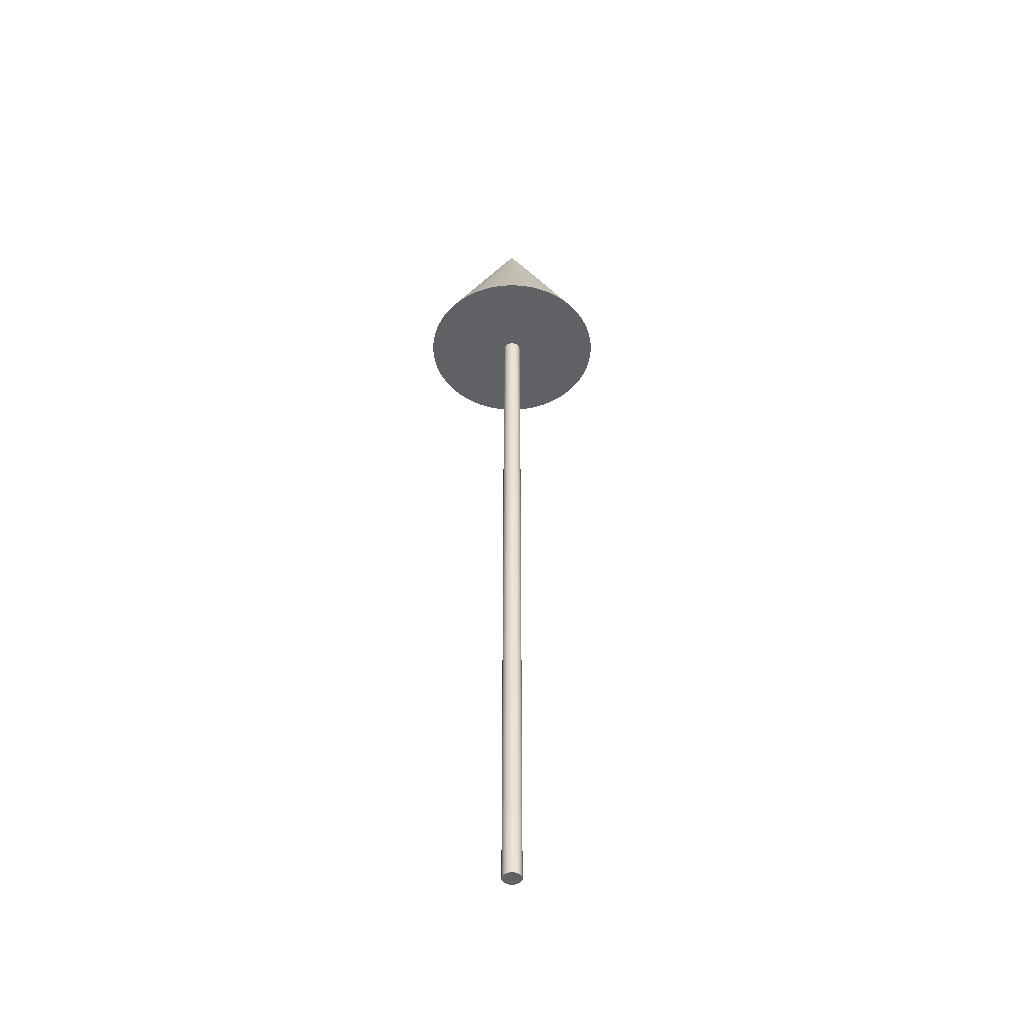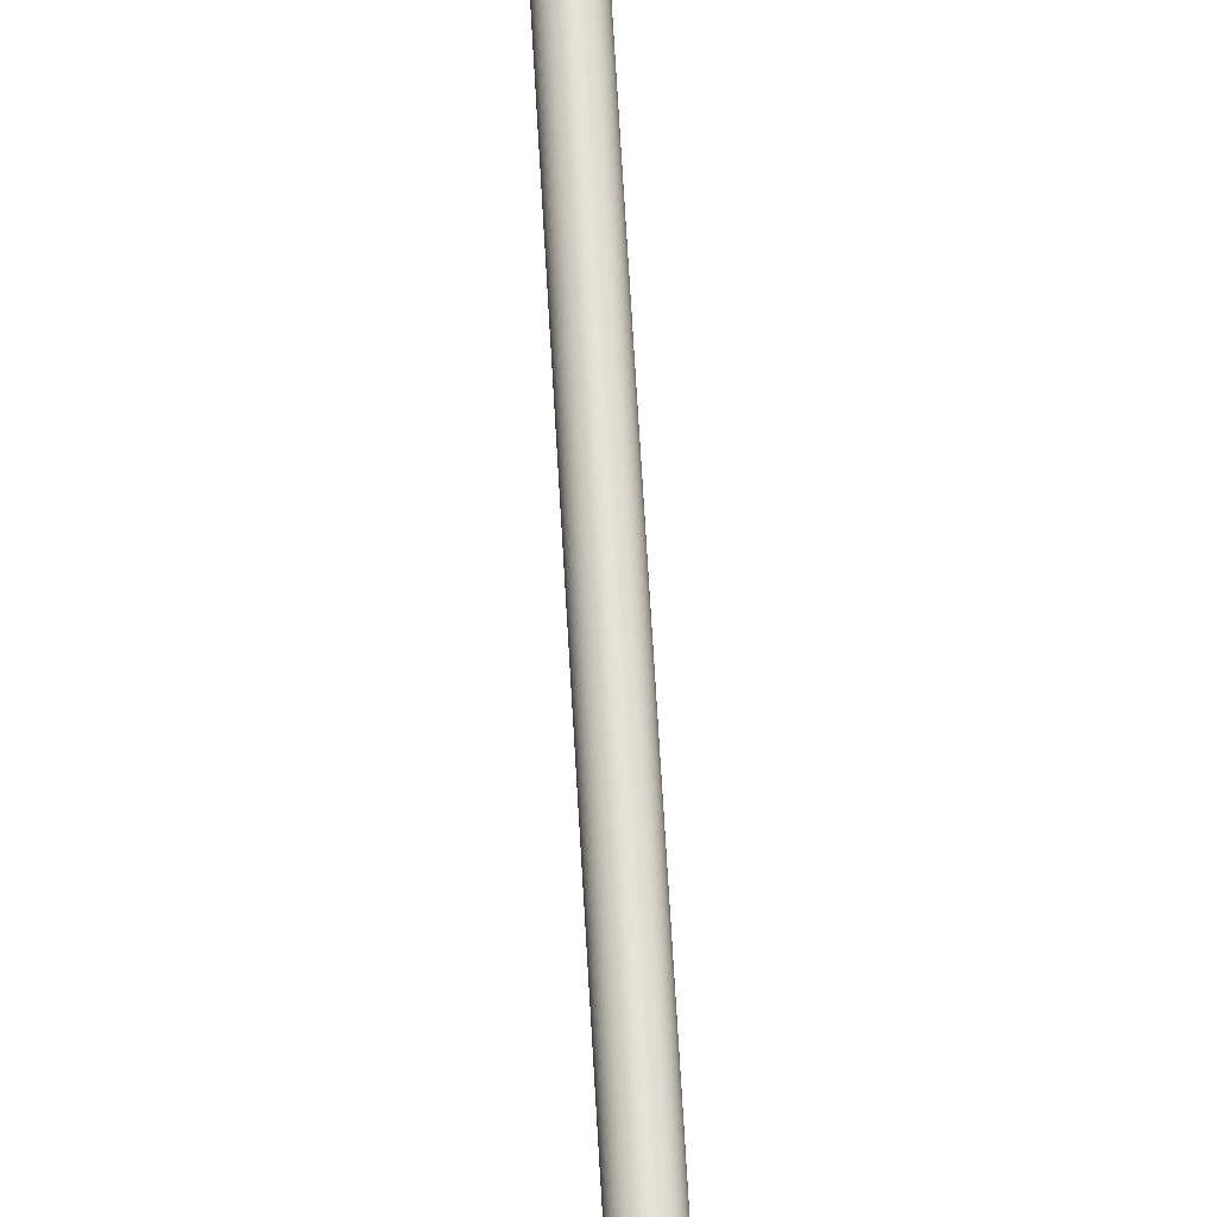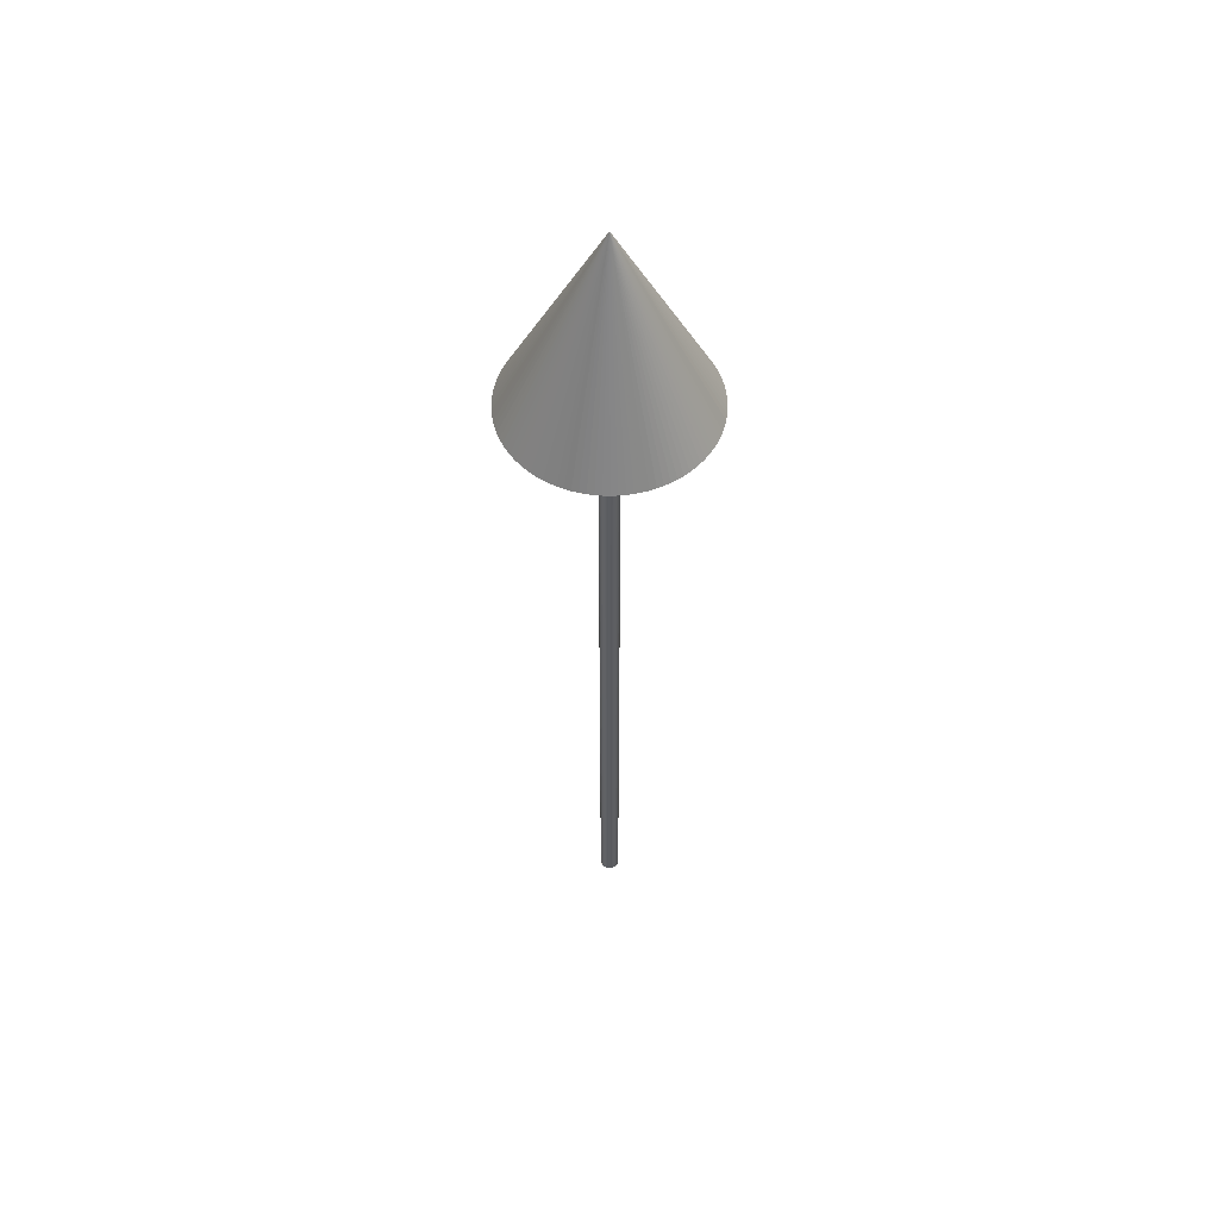
<metadata>
{"format":"obj","ext":"obj","renderer":"f3d","projection":"perspective","resolution":1024,"background":"white","views":[{"elev":-46.5,"azim":-88.3,"up":"+Z"},{"elev":64.5,"azim":176.8,"up":"+Y"},{"elev":54.5,"azim":119.6,"up":"+Z"}]}
</metadata>
<code>
o Object.1
v -3.759 3.297 40
v -4.33 2.5 40
v -3.967 3.044 40
v -4.157 2.778 40
v -3.535 3.536 40
v -4.484 2.211 40
v -3.297 3.759 40
v -4.619 1.913 40
v -3.044 3.967 40
v -4.735 1.607 40
v -2.778 4.157 40
v -4.83 1.294 40
v -2.5 4.33 40
v -4.904 0.9754 40
v -2.211 4.484 40
v -4.957 0.6526 40
v -1.913 4.619 40
v -4.989 0.327 40
v -1.607 4.735 40
v -5 -3.8e-05 40
v -1.294 4.83 40
v -4.989 -0.327 40
v -0.9754 4.904 40
v -4.957 -0.6527 40
v -0.6526 4.957 40
v -4.904 -0.9755 40
v -0.327 4.989 40
v -4.83 -1.294 40
v 1.9e-05 5 40
v -4.735 -1.607 40
v 0.327 4.989 40
v -4.619 -1.914 40
v 0.6527 4.957 40
v -4.484 -2.212 40
v 0.9755 4.904 40
v -4.33 -2.5 40
v 1.294 4.83 40
v -4.157 -2.778 40
v 1.607 4.735 40
v -3.967 -3.044 40
v 1.913 4.619 40
v -3.759 -3.297 40
v 2.211 4.484 40
v -3.535 -3.536 40
v 2.5 4.33 40
v -3.297 -3.759 40
v 2.778 4.157 40
v -3.044 -3.967 40
v 3.044 3.967 40
v -2.778 -4.157 40
v 3.297 3.759 40
v -2.5 -4.33 40
v 3.536 3.536 40
v -2.211 -4.484 40
v 3.759 3.297 40
v -1.913 -4.619 40
v 3.967 3.044 40
v -1.607 -4.735 40
v 4.157 2.778 40
v -1.294 -4.83 40
v 4.33 2.5 40
v -0.9754 -4.904 40
v 4.484 2.211 40
v -0.6526 -4.957 40
v 4.619 1.913 40
v -0.327 -4.989 40
v 4.735 1.607 40
v 1.9e-05 -5 40
v 4.83 1.294 40
v 0.327 -4.989 40
v 4.904 0.9754 40
v 0.6527 -4.957 40
v 4.957 0.6526 40
v 0.9755 -4.904 40
v 4.989 0.327 40
v 1.294 -4.83 40
v 5 -3.8e-05 40
v 1.607 -4.735 40
v 4.989 -0.327 40
v 1.913 -4.619 40
v 4.957 -0.6527 40
v 2.211 -4.484 40
v 4.904 -0.9755 40
v 2.5 -4.33 40
v 4.83 -1.294 40
v 2.778 -4.157 40
v 4.735 -1.607 40
v 3.044 -3.967 40
v 4.619 -1.914 40
v 3.297 -3.759 40
v 4.484 -2.212 40
v 3.536 -3.536 40
v 4.33 -2.5 40
v 3.759 -3.297 40
v 4.157 -2.778 40
v 3.967 -3.044 40
v 1.9e-05 -3.8e-05 50
f 1 2 3
f 3 97 1
f 1 97 5
f 5 97 7
f 5 7 6
f 2 5 6
f 6 97 2
f 2 97 4
f 8 97 6
f 10 97 8
f 8 9 10
f 9 11 10
f 10 11 12
f 11 13 12
f 12 13 14
f 14 97 12
f 16 97 14
f 14 15 16
f 15 17 16
f 16 17 18
f 17 19 18
f 18 19 20
f 20 97 18
f 22 97 20
f 20 21 22
f 21 23 22
f 22 23 24
f 23 25 24
f 24 25 26
f 26 97 24
f 28 97 26
f 26 27 28
f 27 29 28
f 28 29 30
f 29 31 30
f 30 31 32
f 32 97 30
f 34 97 32
f 32 33 34
f 33 35 34
f 34 35 36
f 35 37 36
f 36 37 38
f 38 97 36
f 40 97 38
f 38 39 40
f 39 41 40
f 40 41 42
f 41 43 42
f 42 43 44
f 44 97 42
f 46 97 44
f 44 45 46
f 45 47 46
f 46 47 48
f 47 49 48
f 48 49 50
f 50 97 48
f 52 97 50
f 50 51 52
f 51 53 52
f 52 53 54
f 53 55 54
f 54 55 56
f 56 97 54
f 58 97 56
f 56 57 58
f 57 59 58
f 58 59 60
f 59 61 60
f 60 61 62
f 62 97 60
f 64 97 62
f 62 63 64
f 63 65 64
f 64 65 66
f 65 67 66
f 66 67 68
f 68 97 66
f 70 97 68
f 68 69 70
f 69 71 70
f 70 71 72
f 71 73 72
f 72 73 74
f 74 97 72
f 76 97 74
f 74 75 76
f 75 77 76
f 76 77 78
f 77 79 78
f 78 79 80
f 80 97 78
f 82 97 80
f 80 81 82
f 81 83 82
f 82 83 84
f 83 85 84
f 84 85 86
f 86 97 84
f 88 97 86
f 86 87 88
f 87 89 88
f 88 89 90
f 89 91 90
f 90 91 92
f 92 97 90
f 94 97 92
f 92 93 94
f 93 95 94
f 94 95 96
f 95 97 96
f 93 97 95
f 91 97 93
f 96 97 94
f 91 93 92
f 89 97 91
f 87 97 89
f 85 97 87
f 90 97 88
f 85 87 86
f 83 97 85
f 81 97 83
f 79 97 81
f 84 97 82
f 79 81 80
f 77 97 79
f 75 97 77
f 73 97 75
f 78 97 76
f 73 75 74
f 71 97 73
f 69 97 71
f 67 97 69
f 72 97 70
f 67 69 68
f 65 97 67
f 63 97 65
f 61 97 63
f 66 97 64
f 61 63 62
f 59 97 61
f 57 97 59
f 55 97 57
f 60 97 58
f 55 57 56
f 53 97 55
f 51 97 53
f 49 97 51
f 54 97 52
f 49 51 50
f 47 97 49
f 45 97 47
f 43 97 45
f 48 97 46
f 43 45 44
f 41 97 43
f 39 97 41
f 37 97 39
f 42 97 40
f 37 39 38
f 35 97 37
f 33 97 35
f 31 97 33
f 36 97 34
f 31 33 32
f 29 97 31
f 27 97 29
f 25 97 27
f 30 97 28
f 25 27 26
f 23 97 25
f 21 97 23
f 19 97 21
f 24 97 22
f 19 21 20
f 17 97 19
f 15 97 17
f 13 97 15
f 18 97 16
f 13 15 14
f 11 97 13
f 9 97 11
f 7 9 8
f 12 97 10
f 6 7 8
f 7 97 9
f 4 97 3
f 4 3 2
f 1 5 2
o Object.2
v -0.5 -3e-06 8e-06
v -0.5 -3e-06 40
v -0.4993 0.02617 8e-06
v -0.4993 0.02617 40
v -0.4973 0.05226 40
v -0.4973 0.05226 8e-06
v -0.4938 0.07821 8e-06
v -0.4938 0.07821 40
v -0.4891 0.104 8e-06
v -0.4891 0.104 40
v -0.483 0.1294 8e-06
v -0.483 0.1294 40
v -0.4755 0.1545 40
v -0.4755 0.1545 8e-06
v -0.4668 0.1792 8e-06
v -0.4668 0.1792 40
v -0.4568 0.2034 8e-06
v -0.4568 0.2034 40
v -0.4455 0.227 8e-06
v -0.4455 0.227 40
v -0.433 0.25 8e-06
v -0.433 0.25 40
v -0.4193 0.2723 8e-06
v -0.4193 0.2723 40
v -0.4045 0.2939 8e-06
v -0.4045 0.2939 40
v -0.3886 0.3147 8e-06
v -0.3886 0.3147 40
v -0.3716 0.3346 8e-06
v -0.3716 0.3346 40
v -0.3536 0.3536 8e-06
v -0.3536 0.3536 40
v -0.3346 0.3716 8e-06
v -0.3346 0.3716 40
v -0.3147 0.3886 40
v -0.3147 0.3886 8e-06
v -0.2939 0.4045 40
v -0.2939 0.4045 8e-06
v -0.2723 0.4193 40
v -0.2723 0.4193 8e-06
v -0.25 0.433 8e-06
v -0.25 0.433 40
v -0.227 0.4455 8e-06
v -0.227 0.4455 40
v -0.2034 0.4568 8e-06
v -0.2034 0.4568 40
v -0.1792 0.4668 40
v -0.1792 0.4668 8e-06
v -0.1545 0.4755 8e-06
v -0.1545 0.4755 40
v -0.1294 0.483 40
v -0.1294 0.483 8e-06
v -0.104 0.4891 8e-06
v -0.104 0.4891 40
v -0.07822 0.4938 8e-06
v -0.07822 0.4938 40
v -0.05226 0.4973 8e-06
v -0.05226 0.4973 40
v -0.02617 0.4993 40
v -0.02617 0.4993 8e-06
v 0 0.5 8e-06
v 0 0.5 40
v 0.02617 0.4993 40
v 0.02617 0.4993 8e-06
v 0.05226 0.4973 8e-06
v 0.05226 0.4973 40
v 0.07822 0.4938 8e-06
v 0.07822 0.4938 40
v 0.104 0.4891 8e-06
v 0.104 0.4891 40
v 0.1294 0.483 8e-06
v 0.1294 0.483 40
v 0.1545 0.4755 8e-06
v 0.1545 0.4755 40
v 0.1792 0.4668 40
v 0.1792 0.4668 8e-06
v 0.2034 0.4568 8e-06
v 0.2034 0.4568 40
v 0.227 0.4455 8e-06
v 0.227 0.4455 40
v 0.25 0.433 40
v 0.25 0.433 8e-06
v 0.2723 0.4193 8e-06
v 0.2723 0.4193 40
v 0.2939 0.4045 40
v 0.2939 0.4045 8e-06
v 0.3147 0.3886 8e-06
v 0.3147 0.3886 40
v 0.3346 0.3716 8e-06
v 0.3346 0.3716 40
v 0.3536 0.3536 8e-06
v 0.3536 0.3536 40
v 0.3716 0.3346 40
v 0.3716 0.3346 8e-06
v 0.3886 0.3147 8e-06
v 0.3886 0.3147 40
v 0.4045 0.2939 8e-06
v 0.4045 0.2939 40
v 0.4193 0.2723 40
v 0.4193 0.2723 8e-06
v 0.433 0.25 8e-06
v 0.433 0.25 40
v 0.4455 0.227 40
v 0.4455 0.227 8e-06
v 0.4568 0.2034 8e-06
v 0.4568 0.2034 40
v 0.4668 0.1792 40
v 0.4668 0.1792 8e-06
v 0.4755 0.1545 8e-06
v 0.4755 0.1545 40
v 0.483 0.1294 40
v 0.483 0.1294 8e-06
v 0.4891 0.104 8e-06
v 0.4891 0.104 40
v 0.4938 0.07822 40
v 0.4938 0.07821 8e-06
v 0.4973 0.05226 8e-06
v 0.4973 0.05226 40
v 0.4993 0.02617 8e-06
v 0.4993 0.02617 40
v 0.5 -3e-06 8e-06
v 0.5 -3e-06 40
v 0.4993 -0.02617 40
v 0.4993 -0.02617 8e-06
v 0.4973 -0.05227 8e-06
v 0.4973 -0.05227 40
v 0.4938 -0.07822 8e-06
v 0.4938 -0.07822 40
v 0.4891 -0.104 8e-06
v 0.4891 -0.104 40
v 0.483 -0.1294 8e-06
v 0.483 -0.1294 40
v 0.4755 -0.1545 8e-06
v 0.4755 -0.1545 40
v 0.4668 -0.1792 8e-06
v 0.4668 -0.1792 40
v 0.4568 -0.2034 8e-06
v 0.4568 -0.2034 40
v 0.4455 -0.227 8e-06
v 0.4455 -0.227 40
v 0.433 -0.25 8e-06
v 0.433 -0.25 40
v 0.4193 -0.2723 8e-06
v 0.4193 -0.2723 40
v 0.4045 -0.2939 40
v 0.4045 -0.2939 8e-06
v 0.3886 -0.3147 8e-06
v 0.3886 -0.3147 40
v 0.3716 -0.3346 40
v 0.3716 -0.3346 8e-06
v 0.3536 -0.3536 8e-06
v 0.3536 -0.3536 40
v 0.3346 -0.3716 8e-06
v 0.3346 -0.3716 40
v 0.3147 -0.3886 40
v 0.3147 -0.3886 8e-06
v 0.2939 -0.4045 8e-06
v 0.2939 -0.4045 40
v 0.2723 -0.4193 8e-06
v 0.2723 -0.4193 40
v 0.25 -0.433 40
v 0.25 -0.433 8e-06
v 0.227 -0.4455 8e-06
v 0.227 -0.4455 40
v 0.2034 -0.4568 8e-06
v 0.2034 -0.4568 40
v 0.1792 -0.4668 8e-06
v 0.1792 -0.4668 40
v 0.1545 -0.4755 8e-06
v 0.1545 -0.4755 40
v 0.1294 -0.483 40
v 0.1294 -0.483 8e-06
v 0.104 -0.4891 8e-06
v 0.104 -0.4891 40
v 0.07822 -0.4938 8e-06
v 0.07822 -0.4938 40
v 0.05226 -0.4973 8e-06
v 0.05226 -0.4973 40
v 0.02617 -0.4993 8e-06
v 0.02617 -0.4993 40
v 0 -0.5 8e-06
v 0 -0.5 40
v -0.02617 -0.4993 8e-06
v -0.02617 -0.4993 40
v -0.05226 -0.4973 8e-06
v -0.05226 -0.4973 40
v -0.07822 -0.4938 8e-06
v -0.07822 -0.4938 40
v -0.104 -0.4891 8e-06
v -0.104 -0.4891 40
v -0.1294 -0.483 40
v -0.1294 -0.483 8e-06
v -0.1545 -0.4755 8e-06
v -0.1545 -0.4755 40
v -0.1792 -0.4668 8e-06
v -0.1792 -0.4668 40
v -0.2034 -0.4568 8e-06
v -0.2034 -0.4568 40
v -0.227 -0.4455 8e-06
v -0.227 -0.4455 40
v -0.25 -0.433 40
v -0.25 -0.433 8e-06
v -0.2723 -0.4193 8e-06
v -0.2723 -0.4193 40
v -0.2939 -0.4045 40
v -0.2939 -0.4045 8e-06
v -0.3147 -0.3886 8e-06
v -0.3147 -0.3886 40
v -0.3346 -0.3716 8e-06
v -0.3346 -0.3716 40
v -0.3536 -0.3536 8e-06
v -0.3536 -0.3536 40
v -0.3716 -0.3346 40
v -0.3716 -0.3346 8e-06
v -0.3886 -0.3147 8e-06
v -0.3886 -0.3147 40
v -0.4045 -0.2939 8e-06
v -0.4045 -0.2939 40
v -0.4193 -0.2723 40
v -0.4193 -0.2723 8e-06
v -0.433 -0.25 8e-06
v -0.433 -0.25 40
v -0.4455 -0.227 8e-06
v -0.4455 -0.227 40
v -0.4568 -0.2034 40
v -0.4568 -0.2034 8e-06
v -0.4668 -0.1792 8e-06
v -0.4668 -0.1792 40
v -0.4755 -0.1545 8e-06
v -0.4755 -0.1545 40
v -0.483 -0.1294 8e-06
v -0.483 -0.1294 40
v -0.4891 -0.104 40
v -0.4891 -0.104 8e-06
v -0.4938 -0.07822 8e-06
v -0.4938 -0.07822 40
v -0.4973 -0.05227 40
v -0.4973 -0.05227 8e-06
v -0.4993 -0.02617 8e-06
v -0.4993 -0.02617 40
f 98 99 100
f 98 100 234
f 236 98 234
f 234 235 236
f 236 235 237
f 236 237 238
f 238 336 236
f 335 336 238
f 240 335 238
f 238 239 240
f 240 239 241
f 241 242 240
f 242 243 240
f 243 332 240
f 331 332 243
f 244 331 243
f 328 331 244
f 247 328 244
f 246 247 244
f 245 246 244
f 244 242 245
f 245 242 181
f 178 245 181
f 180 178 181
f 181 182 180
f 182 183 180
f 183 152 180
f 152 154 180
f 180 154 179
f 154 157 179
f 179 157 176
f 178 179 176
f 177 178 176
f 176 175 177
f 175 249 177
f 249 246 177
f 248 246 249
f 248 249 250
f 250 324 248
f 324 326 248
f 248 326 247
f 324 325 326
f 326 325 327
f 326 327 328
f 328 327 329
f 329 330 328
f 330 329 334
f 333 330 334
f 333 334 332
f 334 335 332
f 332 330 333
f 334 329 337
f 336 334 337
f 336 337 98
f 329 327 337
f 337 327 99
f 327 325 99
f 99 325 101
f 325 322 101
f 101 322 102
f 101 102 100
f 102 103 100
f 100 103 232
f 232 103 230
f 230 231 232
f 232 231 233
f 232 233 234
f 233 231 193
f 190 233 193
f 192 190 193
f 192 193 194
f 194 140 192
f 140 142 192
f 192 142 191
f 142 145 191
f 191 145 188
f 190 191 188
f 189 190 188
f 188 187 189
f 187 237 189
f 239 237 187
f 185 239 187
f 186 185 187
f 184 185 186
f 186 149 184
f 149 150 184
f 184 150 183
f 149 148 150
f 150 148 151
f 150 151 152
f 152 151 153
f 151 273 153
f 273 271 153
f 153 271 155
f 154 153 155
f 155 156 154
f 155 268 156
f 268 267 156
f 156 267 159
f 158 156 159
f 159 160 158
f 160 161 158
f 158 161 174
f 176 158 174
f 174 161 173
f 173 172 174
f 174 172 175
f 172 251 175
f 252 251 172
f 171 252 172
f 171 172 170
f 170 169 171
f 169 255 171
f 257 255 169
f 167 257 169
f 168 167 169
f 166 167 168
f 164 166 168
f 170 164 168
f 162 164 170
f 173 162 170
f 162 163 164
f 164 163 165
f 163 261 165
f 261 258 165
f 165 258 167
f 260 258 261
f 260 261 262
f 262 312 260
f 312 314 260
f 260 314 259
f 314 317 259
f 259 317 256
f 258 259 256
f 257 258 256
f 317 318 256
f 256 318 254
f 254 255 256
f 254 252 255
f 253 252 254
f 254 320 253
f 320 323 253
f 253 323 250
f 322 323 320
f 321 322 320
f 320 319 321
f 321 319 105
f 102 321 105
f 104 102 105
f 104 105 106
f 104 106 228
f 230 104 228
f 228 229 230
f 228 227 229
f 229 227 196
f 195 229 196
f 195 196 194
f 196 197 194
f 197 138 194
f 137 138 197
f 198 137 197
f 135 137 198
f 201 135 198
f 200 201 198
f 199 200 198
f 198 196 199
f 199 225 200
f 225 223 200
f 200 223 203
f 202 200 203
f 203 204 202
f 204 205 202
f 205 130 202
f 130 133 202
f 202 133 201
f 132 133 130
f 131 132 130
f 130 129 131
f 129 295 131
f 295 293 131
f 294 293 295
f 294 295 296
f 294 296 278
f 280 294 278
f 278 279 280
f 280 279 281
f 280 281 282
f 282 292 280
f 290 292 282
f 284 290 282
f 282 283 284
f 284 283 285
f 284 285 286
f 286 289 284
f 288 289 286
f 287 288 286
f 288 287 136
f 134 288 136
f 134 136 135
f 134 135 133
f 291 288 134
f 132 291 134
f 293 291 132
f 292 291 293
f 290 288 291
f 136 287 139
f 138 136 139
f 138 139 140
f 140 139 141
f 139 285 141
f 287 285 139
f 289 288 290
f 286 285 287
f 285 283 141
f 141 283 143
f 142 141 143
f 143 144 142
f 143 281 144
f 283 281 143
f 289 290 284
f 290 291 292
f 282 281 283
f 281 279 144
f 144 279 147
f 146 144 147
f 147 148 146
f 147 277 148
f 277 275 148
f 276 275 277
f 276 277 278
f 274 275 276
f 276 299 274
f 299 300 274
f 274 300 272
f 272 273 274
f 300 303 272
f 272 303 270
f 270 271 272
f 270 268 271
f 269 268 270
f 270 304 269
f 304 306 269
f 269 306 266
f 306 308 266
f 266 308 264
f 264 265 266
f 266 265 267
f 264 263 265
f 265 263 160
f 160 263 163
f 262 263 264
f 264 311 262
f 308 311 264
f 310 311 308
f 309 310 308
f 308 307 309
f 309 307 117
f 115 309 117
f 116 115 117
f 116 117 118
f 116 118 216
f 218 116 216
f 216 217 218
f 218 217 219
f 219 220 218
f 220 221 218
f 221 114 218
f 112 114 221
f 222 112 221
f 111 112 222
f 224 111 222
f 222 223 224
f 222 220 223
f 108 111 224
f 226 108 224
f 224 225 226
f 226 225 227
f 106 108 226
f 106 107 108
f 108 107 109
f 109 110 108
f 109 315 110
f 315 313 110
f 110 313 113
f 112 110 113
f 313 310 113
f 113 310 115
f 114 113 115
f 312 310 313
f 314 313 315
f 315 316 314
f 316 315 109
f 107 316 109
f 319 316 107
f 318 316 319
f 110 111 108
f 111 110 112
f 112 113 114
f 221 220 222
f 220 219 204
f 204 219 207
f 206 204 207
f 207 208 206
f 208 209 206
f 209 126 206
f 126 128 206
f 206 128 205
f 126 127 128
f 128 127 129
f 127 297 129
f 298 297 127
f 125 298 127
f 301 298 125
f 123 301 125
f 124 123 125
f 124 125 126
f 122 123 124
f 122 124 210
f 213 122 210
f 212 213 210
f 211 212 210
f 210 208 211
f 208 215 211
f 217 215 208
f 212 211 215
f 214 212 215
f 214 215 216
f 213 212 214
f 214 120 213
f 118 120 214
f 118 119 120
f 120 119 121
f 120 121 122
f 119 305 121
f 305 302 121
f 121 302 123
f 304 302 305
f 303 302 304
f 307 305 119
f 306 305 307
f 120 122 213
f 210 124 209
f 122 121 123
f 302 301 123
f 301 302 300
f 300 298 301
f 297 298 296
f 298 299 296
f 126 125 127
f 124 126 209
f 209 208 210
f 207 217 208
f 219 217 207
f 216 215 217
f 114 116 218
f 216 118 214
f 118 117 119
f 114 115 116
f 117 307 119
f 310 309 115
f 311 310 312
f 306 307 308
f 304 305 306
f 268 269 266
f 303 304 270
f 302 303 300
f 299 298 300
f 296 299 276
f 274 273 275
f 145 144 146
f 279 277 147
f 278 277 279
f 292 294 280
f 278 296 276
f 296 295 297
f 292 293 294
f 297 295 129
f 128 129 130
f 131 293 132
f 132 134 133
f 128 130 205
f 205 204 206
f 203 220 204
f 223 220 203
f 224 223 225
f 227 225 199
f 201 200 202
f 133 135 201
f 136 137 135
f 137 136 138
f 197 196 198
f 231 229 195
f 196 227 199
f 226 227 228
f 228 106 226
f 106 105 107
f 105 319 107
f 318 319 320
f 323 322 324
f 252 253 250
f 318 320 254
f 317 316 318
f 316 317 314
f 312 313 314
f 311 312 262
f 262 261 263
f 259 258 260
f 263 261 163
f 162 160 163
f 164 165 166
f 166 165 167
f 258 257 167
f 256 255 257
f 168 169 170
f 255 252 171
f 251 252 250
f 172 173 170
f 161 162 173
f 161 160 162
f 159 265 160
f 157 156 158
f 267 265 159
f 267 268 266
f 271 268 155
f 272 271 273
f 275 273 151
f 148 275 151
f 148 149 146
f 146 149 186
f 188 146 186
f 184 182 185
f 182 241 185
f 186 187 188
f 189 235 190
f 145 146 188
f 144 145 142
f 140 141 142
f 138 140 194
f 194 193 195
f 191 190 192
f 235 233 190
f 193 231 195
f 230 229 231
f 103 104 230
f 103 102 104
f 322 321 102
f 324 322 325
f 323 324 250
f 250 249 251
f 251 249 175
f 174 175 176
f 177 246 178
f 157 158 176
f 156 157 154
f 152 153 154
f 150 152 183
f 183 182 184
f 179 178 180
f 181 242 182
f 246 245 178
f 247 246 248
f 326 328 247
f 330 331 328
f 331 330 332
f 243 242 244
f 242 241 182
f 241 239 185
f 332 335 240
f 335 334 336
f 238 237 239
f 237 235 189
f 234 233 235
f 336 98 236
f 234 100 232
f 100 99 101
f 98 337 99

</code>
